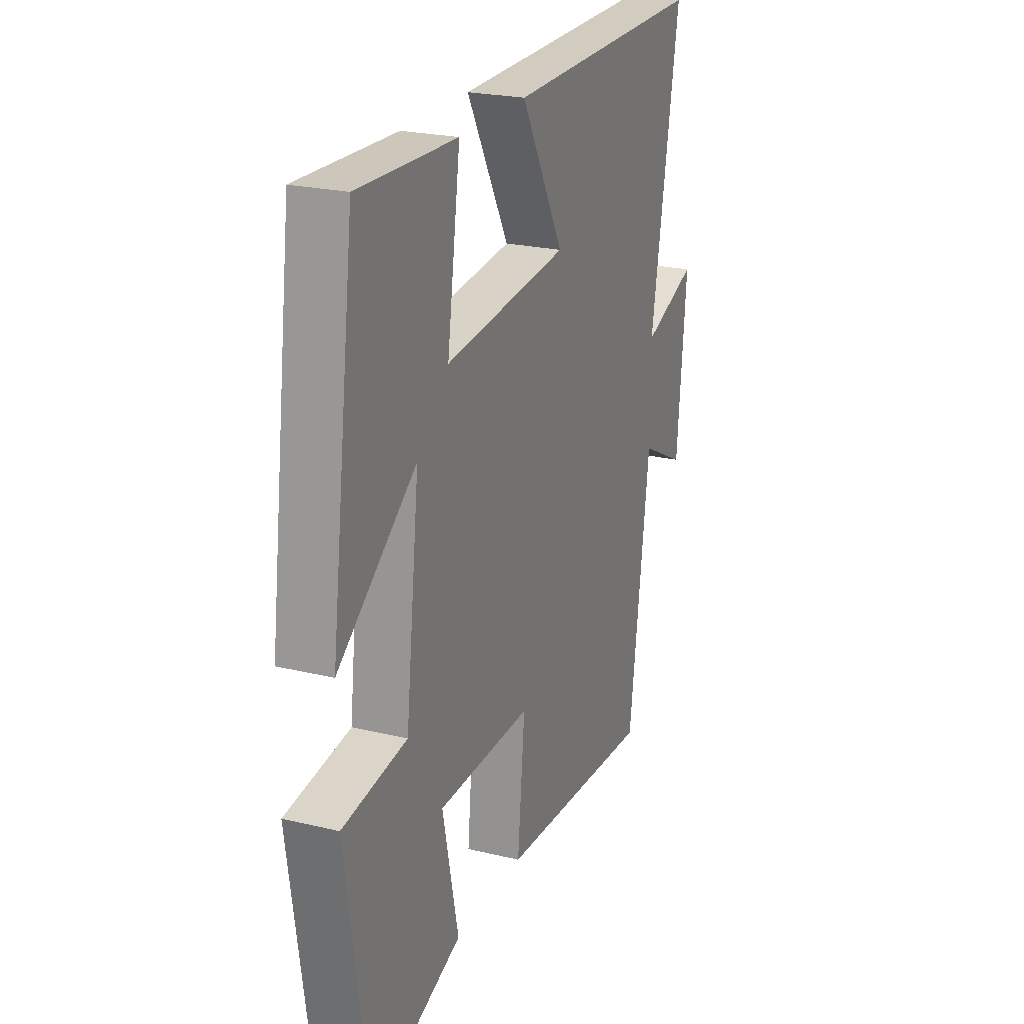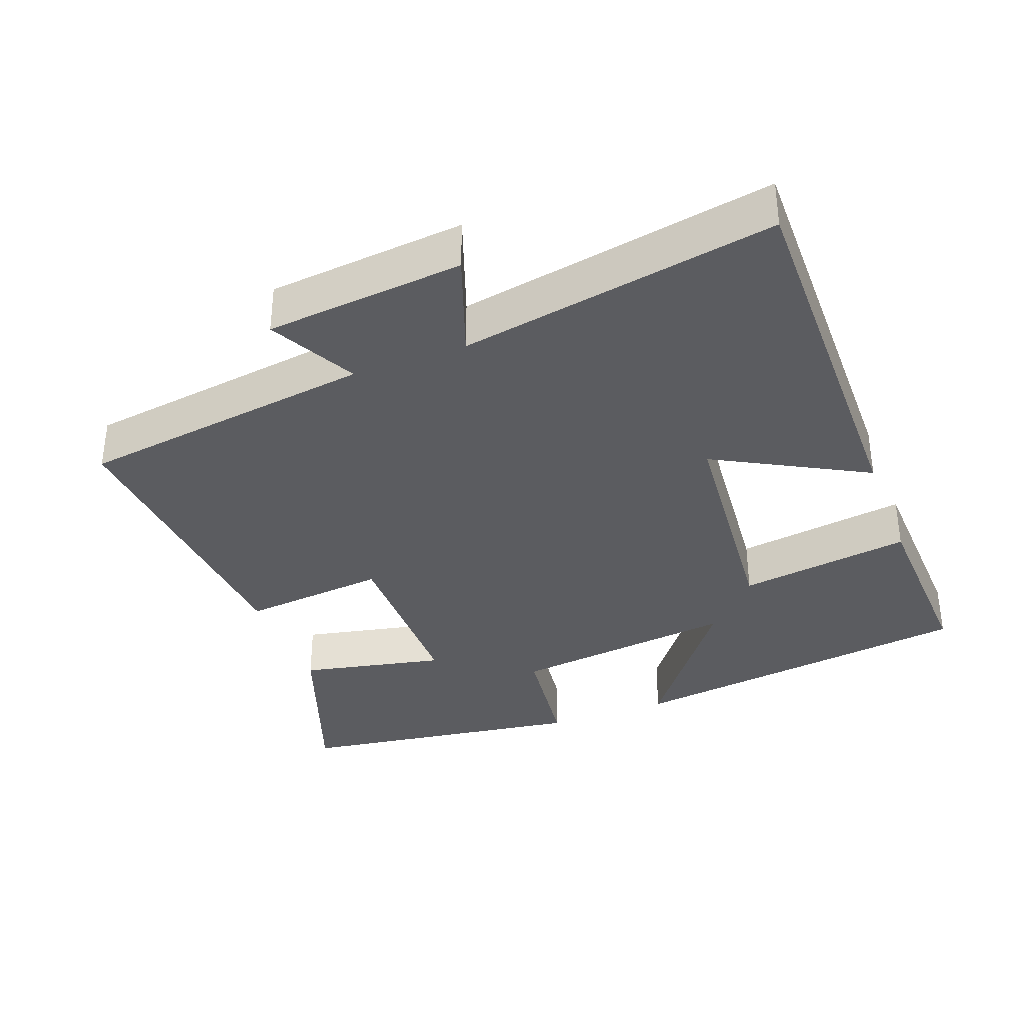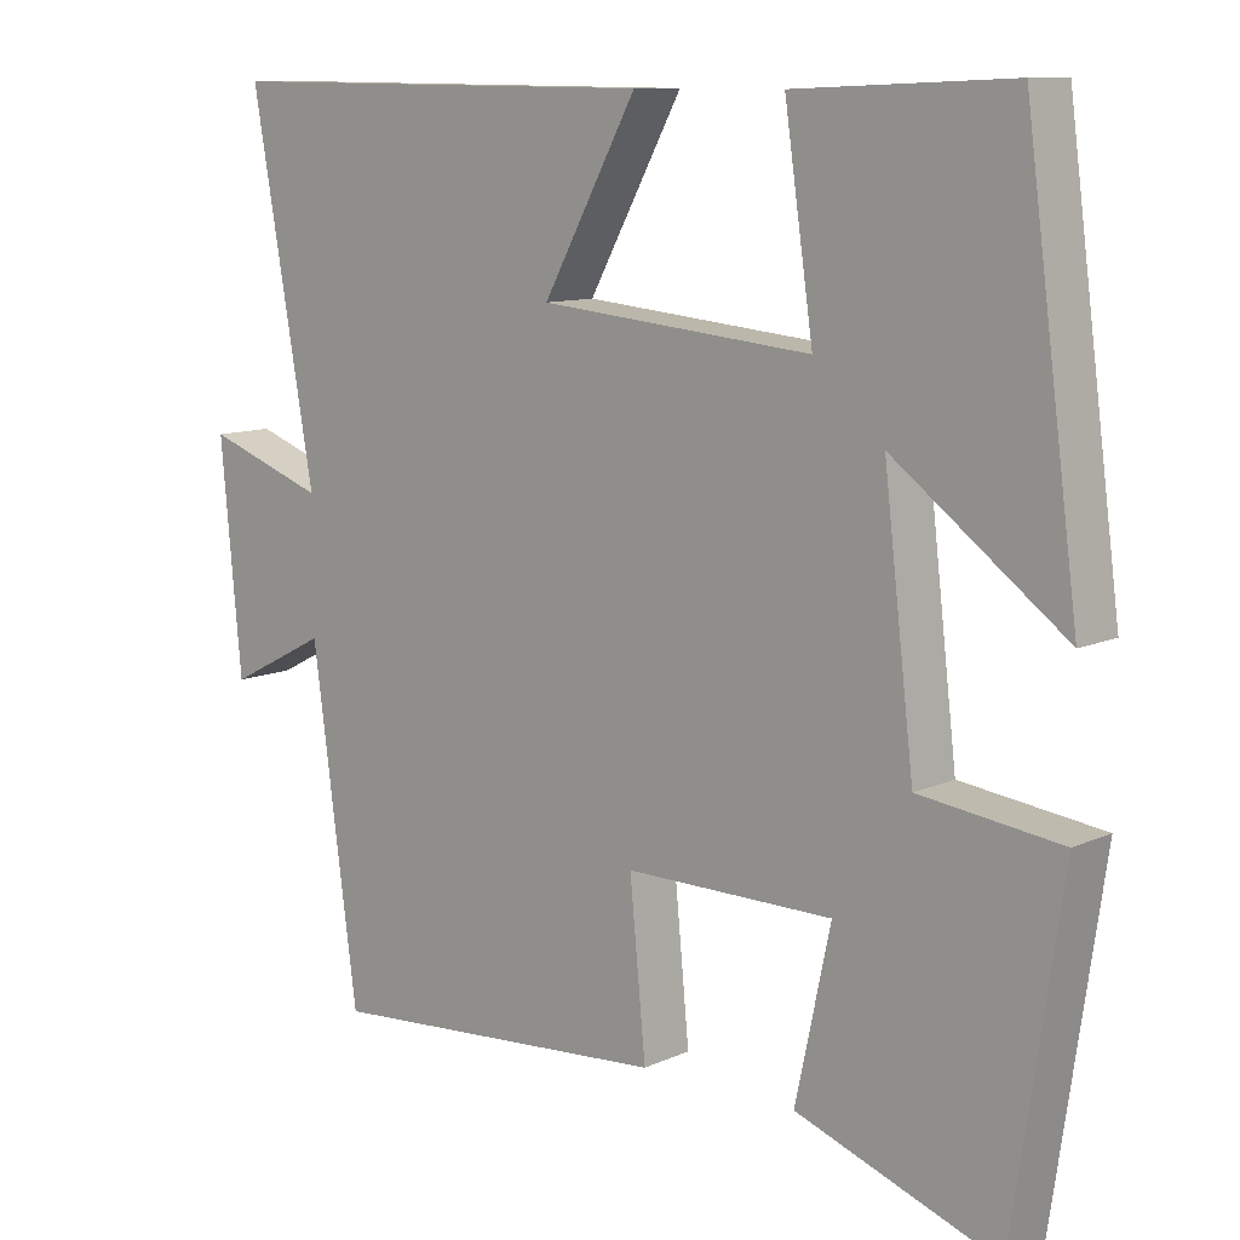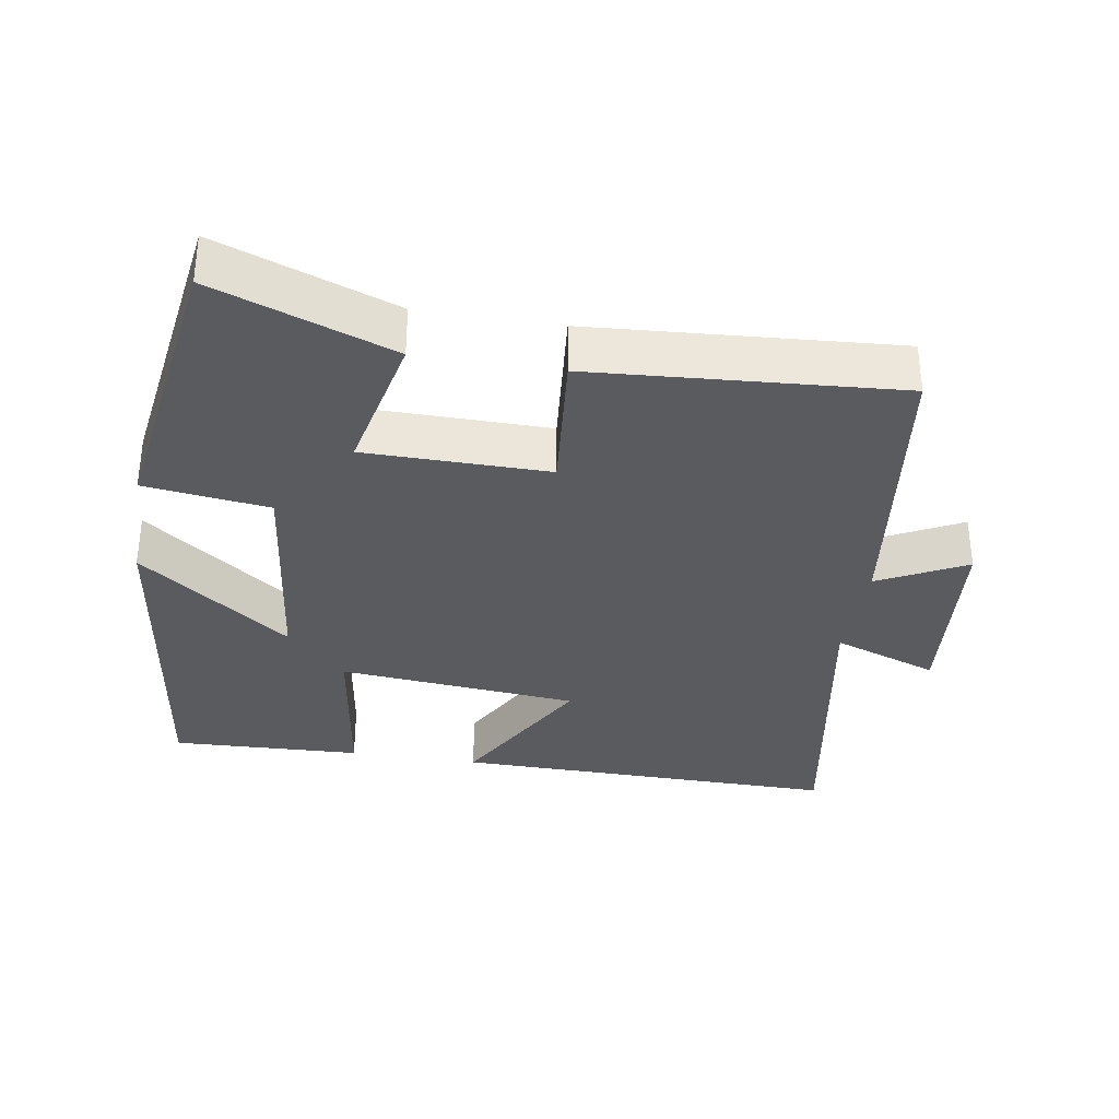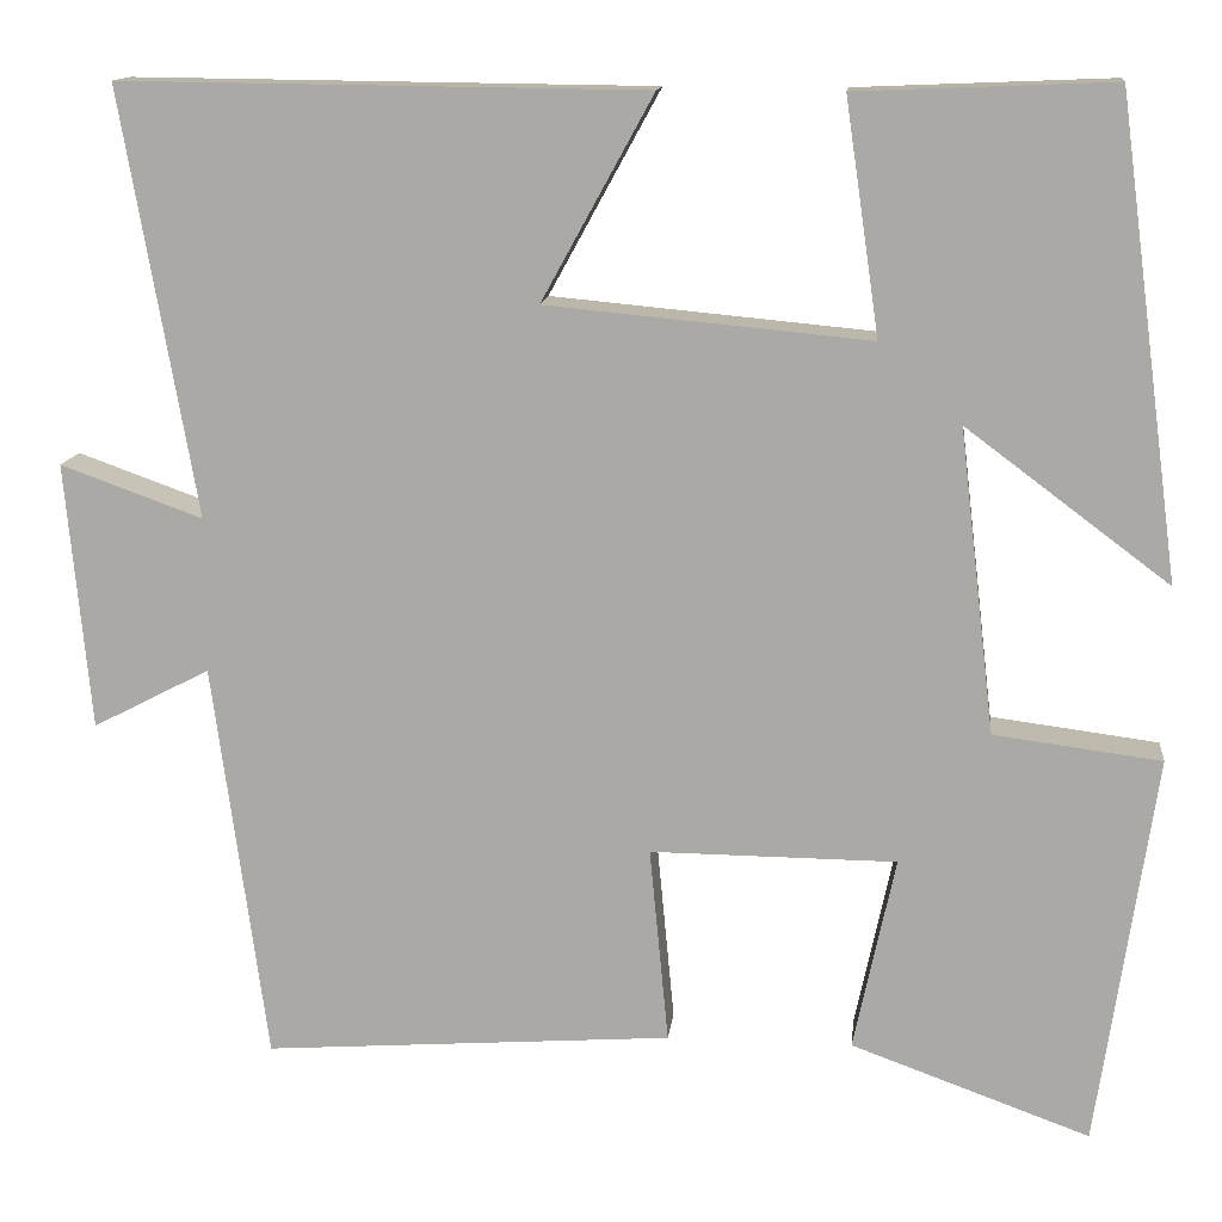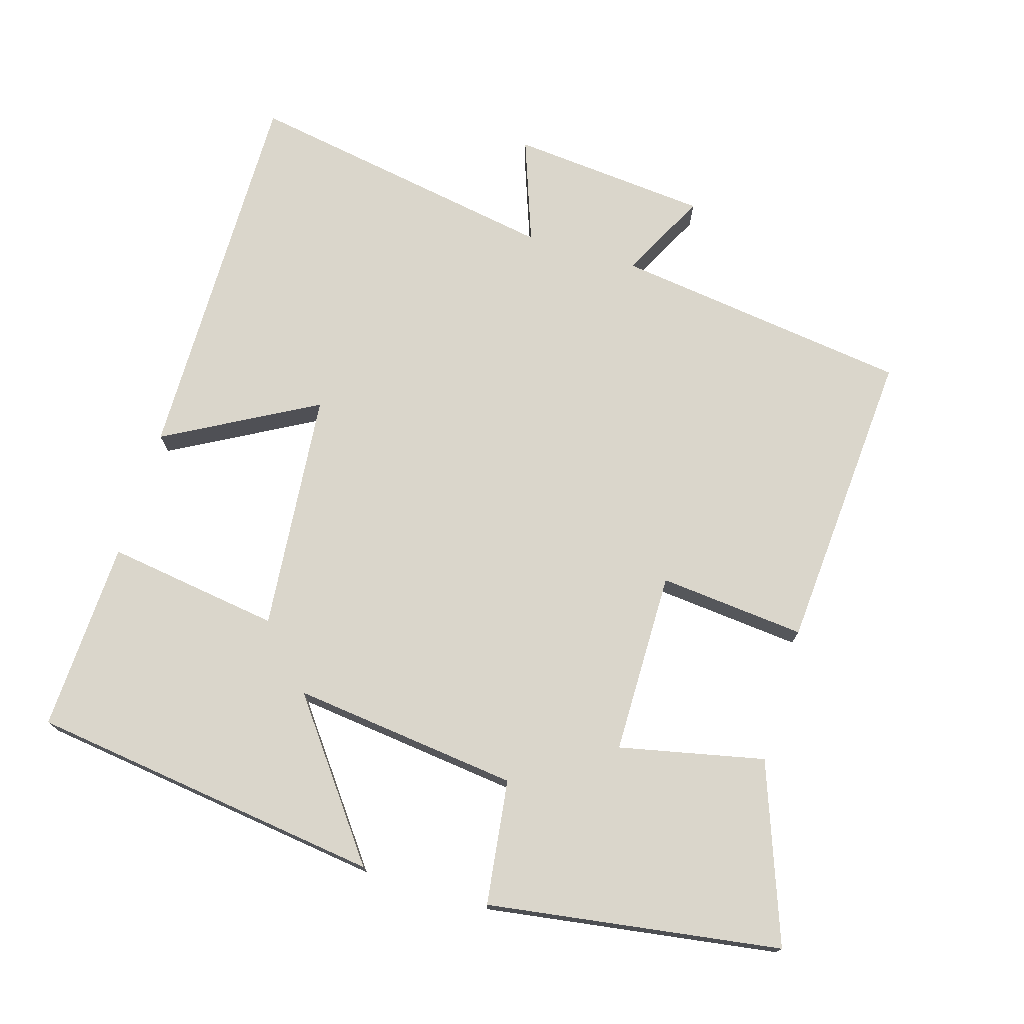
<metadata>
{"format":"obj","ext":"obj","renderer":"f3d","projection":"perspective","resolution":1024,"background":"white","views":[{"elev":23.4,"azim":112.1,"up":"+Z"},{"elev":-35.3,"azim":-69.1,"up":"+Y"},{"elev":10.4,"azim":41.3,"up":"+Z"},{"elev":-33.5,"azim":170.7,"up":"+Y"},{"elev":13.4,"azim":6.2,"up":"+Z"},{"elev":73.9,"azim":106.7,"up":"+Y"}]}
</metadata>
<code>
v 0.433 0.07 0.511
v 0.5 0.07 0.008
v 0.285 0.07 0.169
v 0.323 0.07 -0.153
v 0.5 0.07 -0.176
v 0.439 0.07 -0.592
v 0.186 0.07 -0.5
v 0.23 0.07 -0.294
v -0.03 0.07 -0.292
v -0.01 0.07 -0.5
v -0.443 0.07 -0.531
v -0.5 0.07 -0.108
v -0.624 0.07 -0.172
v -0.65 0.07 0.11
v -0.5 0.07 0.056
v -0.579 0.07 0.506
v -0.026 0.07 0.5
v -0.144 0.07 0.285
v 0.198 0.07 0.253
v 0.162 0.07 0.5
v 0.433 0 0.511
v 0.5 0 0.008
v 0.285 0 0.169
v 0.323 0 -0.153
v 0.5 0 -0.176
v 0.439 0 -0.592
v 0.186 0 -0.5
v 0.23 0 -0.294
v -0.03 0 -0.292
v -0.01 0 -0.5
v -0.443 0 -0.531
v -0.5 0 -0.108
v -0.624 0 -0.172
v -0.65 0 0.11
v -0.5 0 0.056
v -0.579 0 0.506
v -0.026 0 0.5
v -0.144 0 0.285
v 0.198 0 0.253
v 0.162 0 0.5
f 1 2 3
f 20 1 3
f 19 20 3
f 18 19 3 4
f 15 16 17 18
f 15 18 4
f 12 13 14 15
f 11 12 15
f 10 11 15
f 9 10 15
f 8 9 15 4
f 6 7 8
f 5 6 8
f 4 5 8
f 23 22 21
f 23 21 40
f 23 40 39
f 24 23 39 38
f 38 37 36 35
f 24 38 35
f 35 34 33 32
f 35 32 31
f 35 31 30
f 35 30 29
f 24 35 29 28
f 28 27 26
f 28 26 25
f 28 25 24
f 1 21 22 2
f 2 22 23 3
f 3 23 24 4
f 4 24 25 5
f 5 25 26 6
f 6 26 27 7
f 7 27 28 8
f 8 28 29 9
f 9 29 30 10
f 10 30 31 11
f 11 31 32 12
f 12 32 33 13
f 13 33 34 14
f 14 34 35 15
f 15 35 36 16
f 16 36 37 17
f 17 37 38 18
f 18 38 39 19
f 19 39 40 20
f 20 40 21 1

</code>
